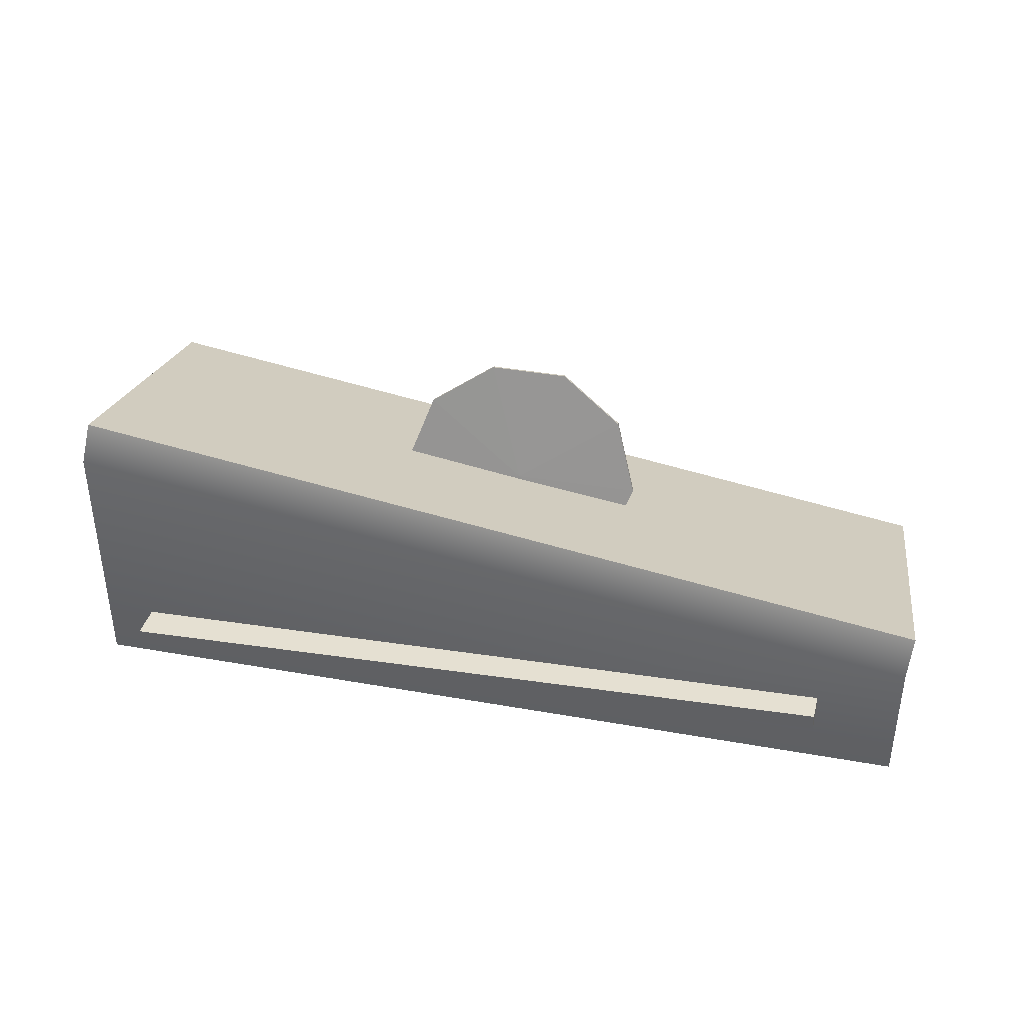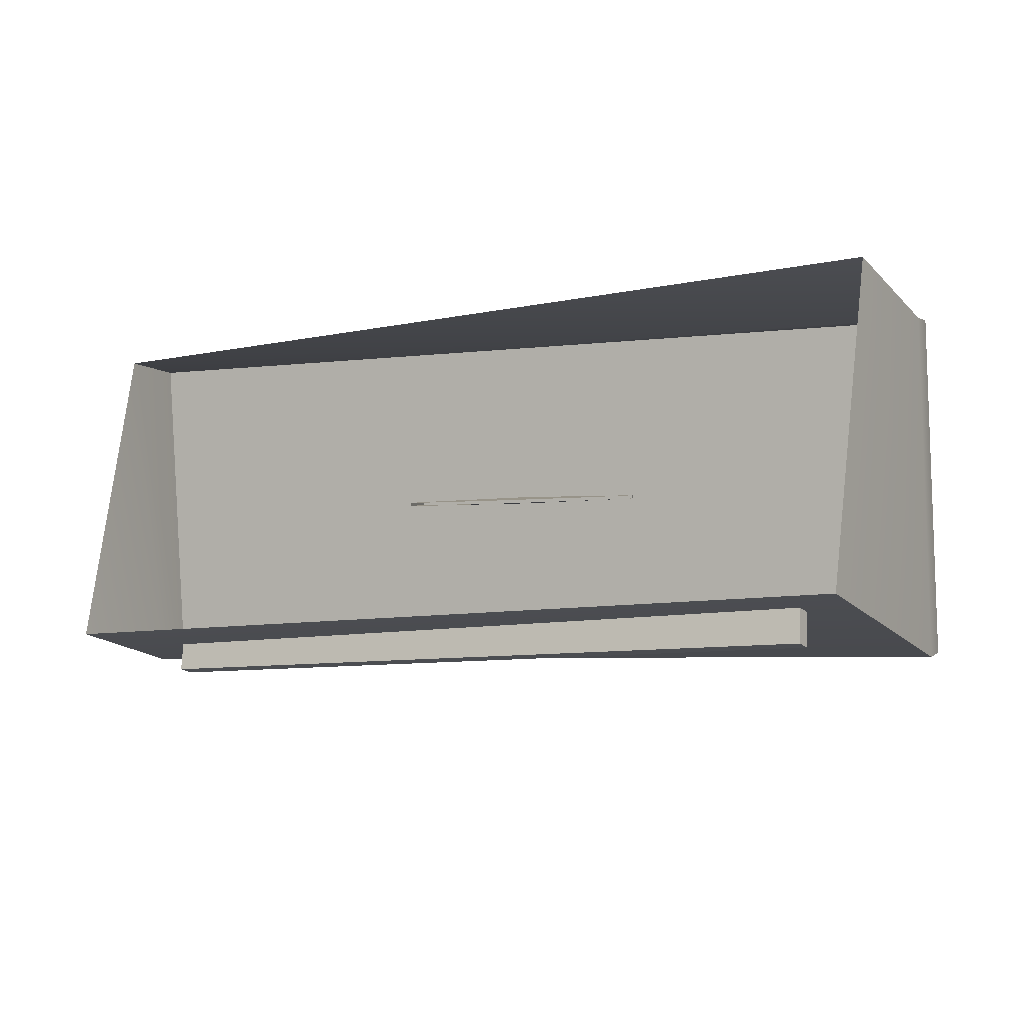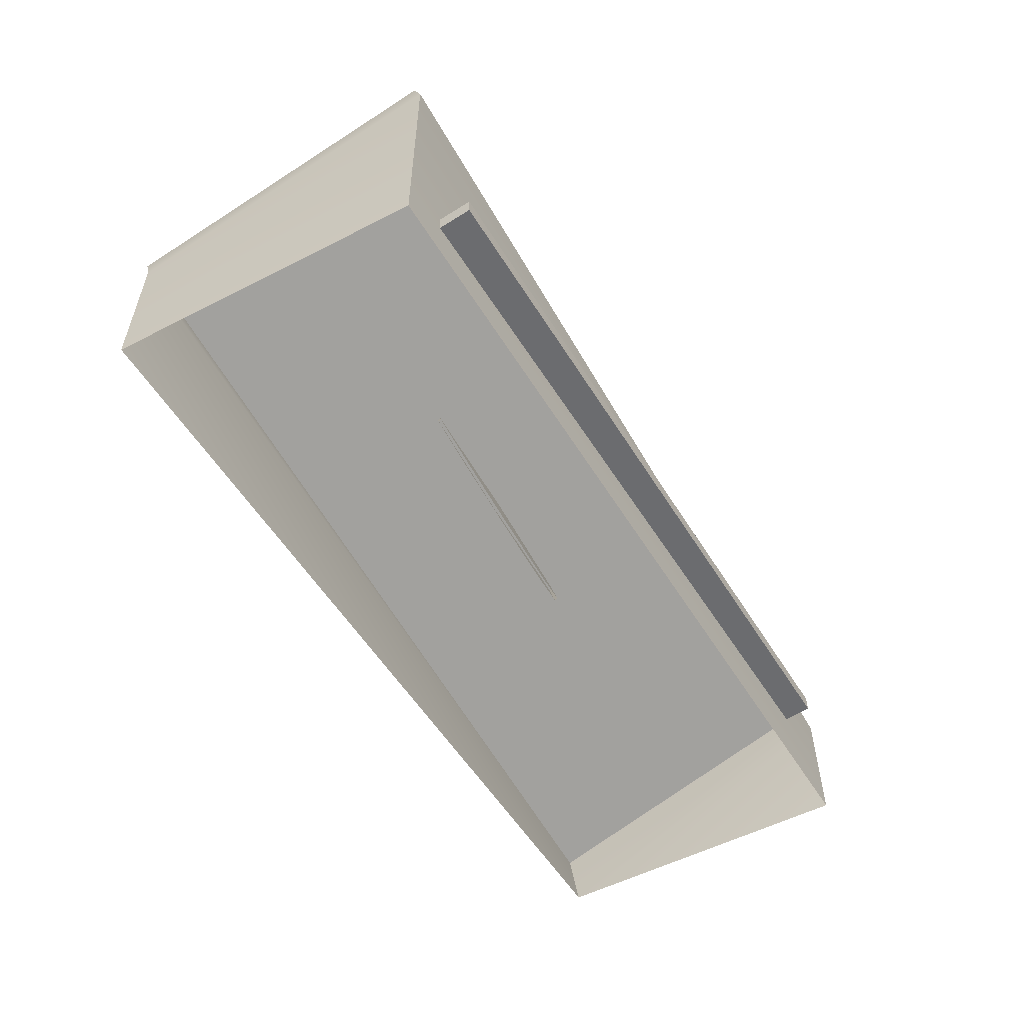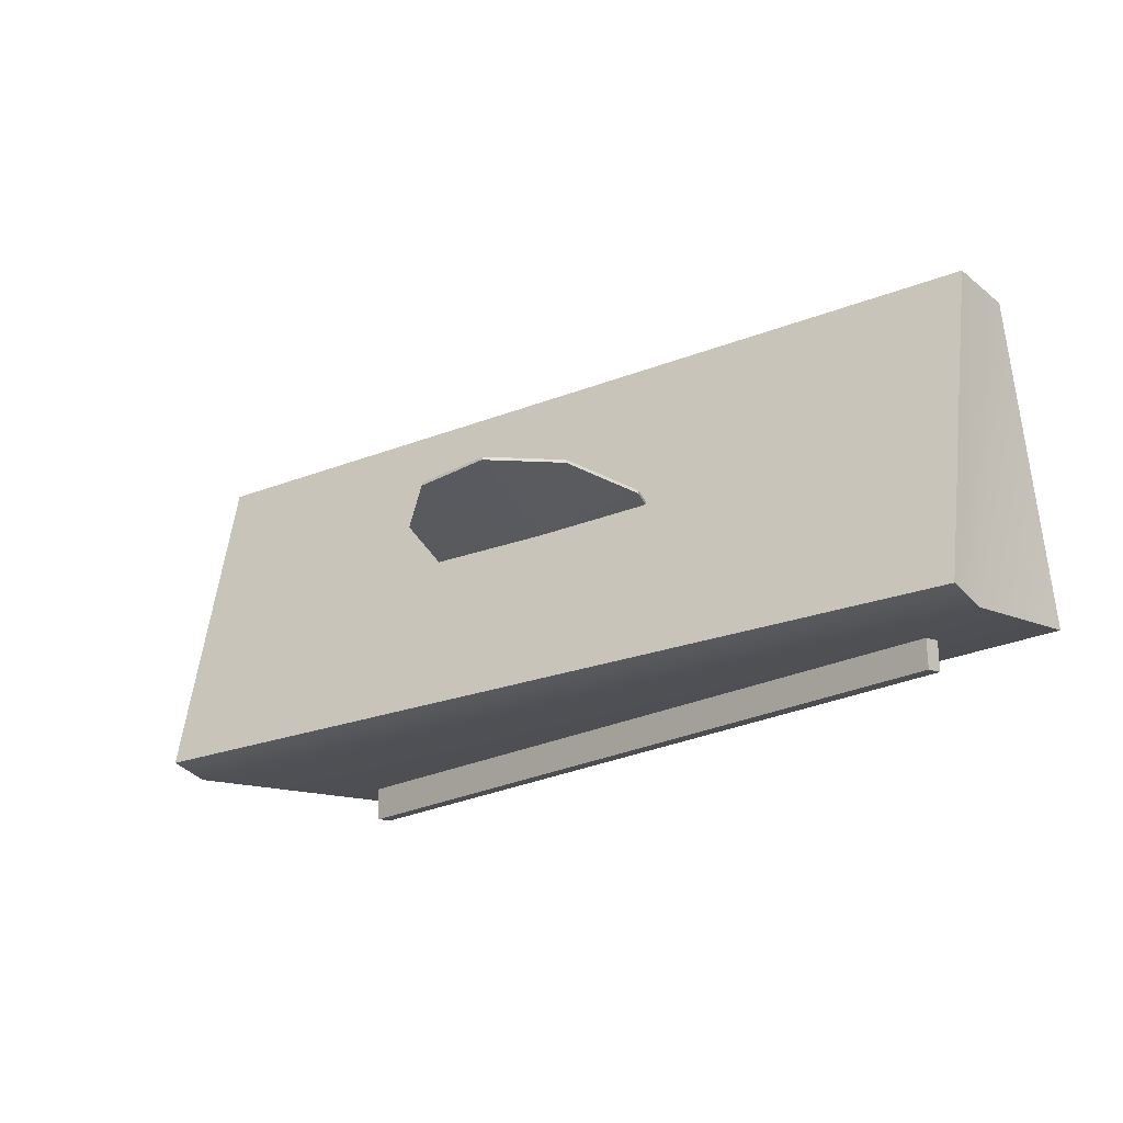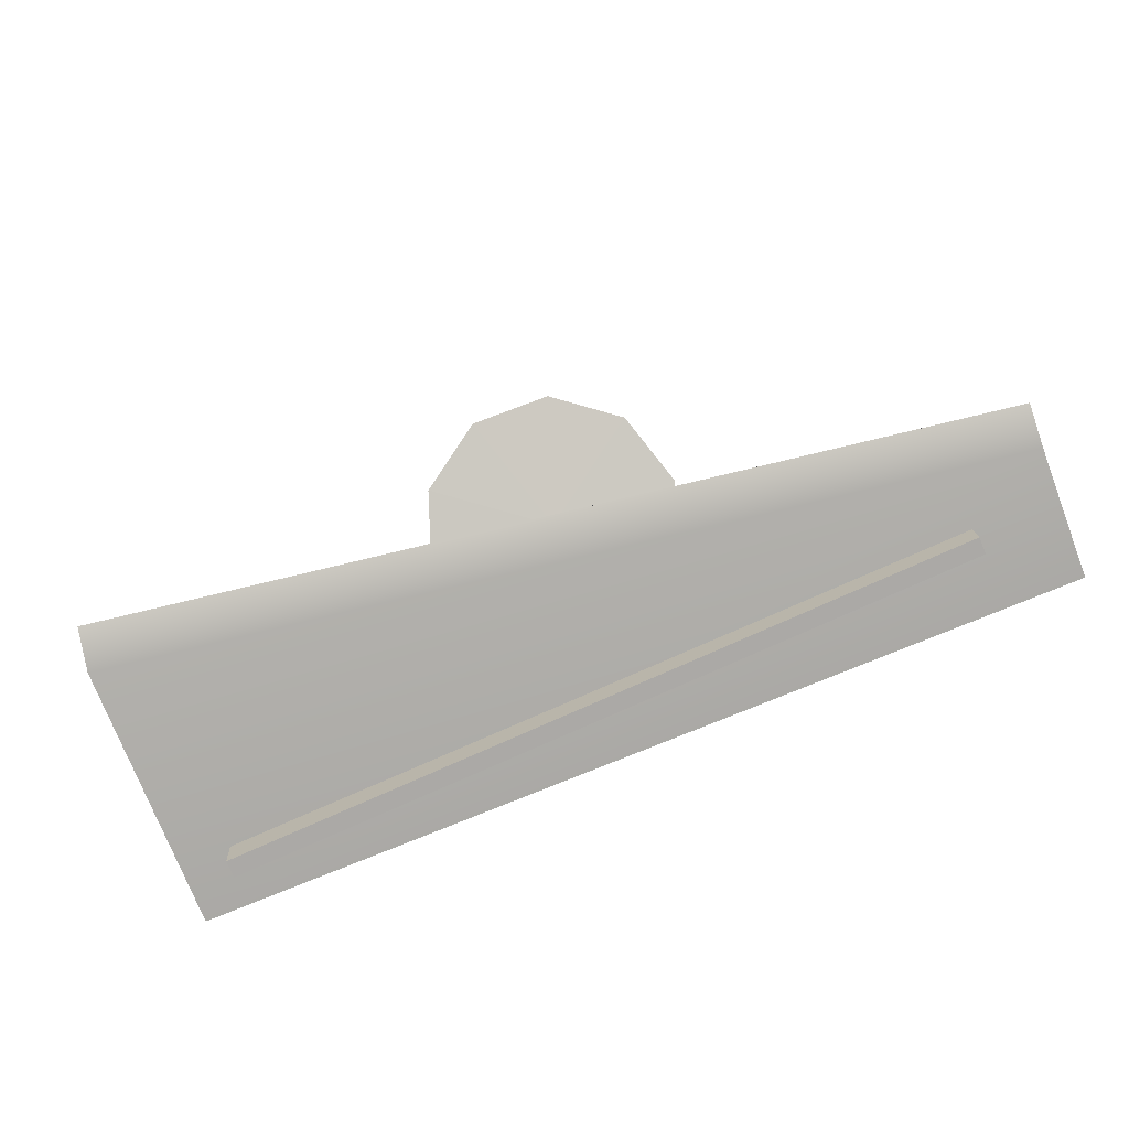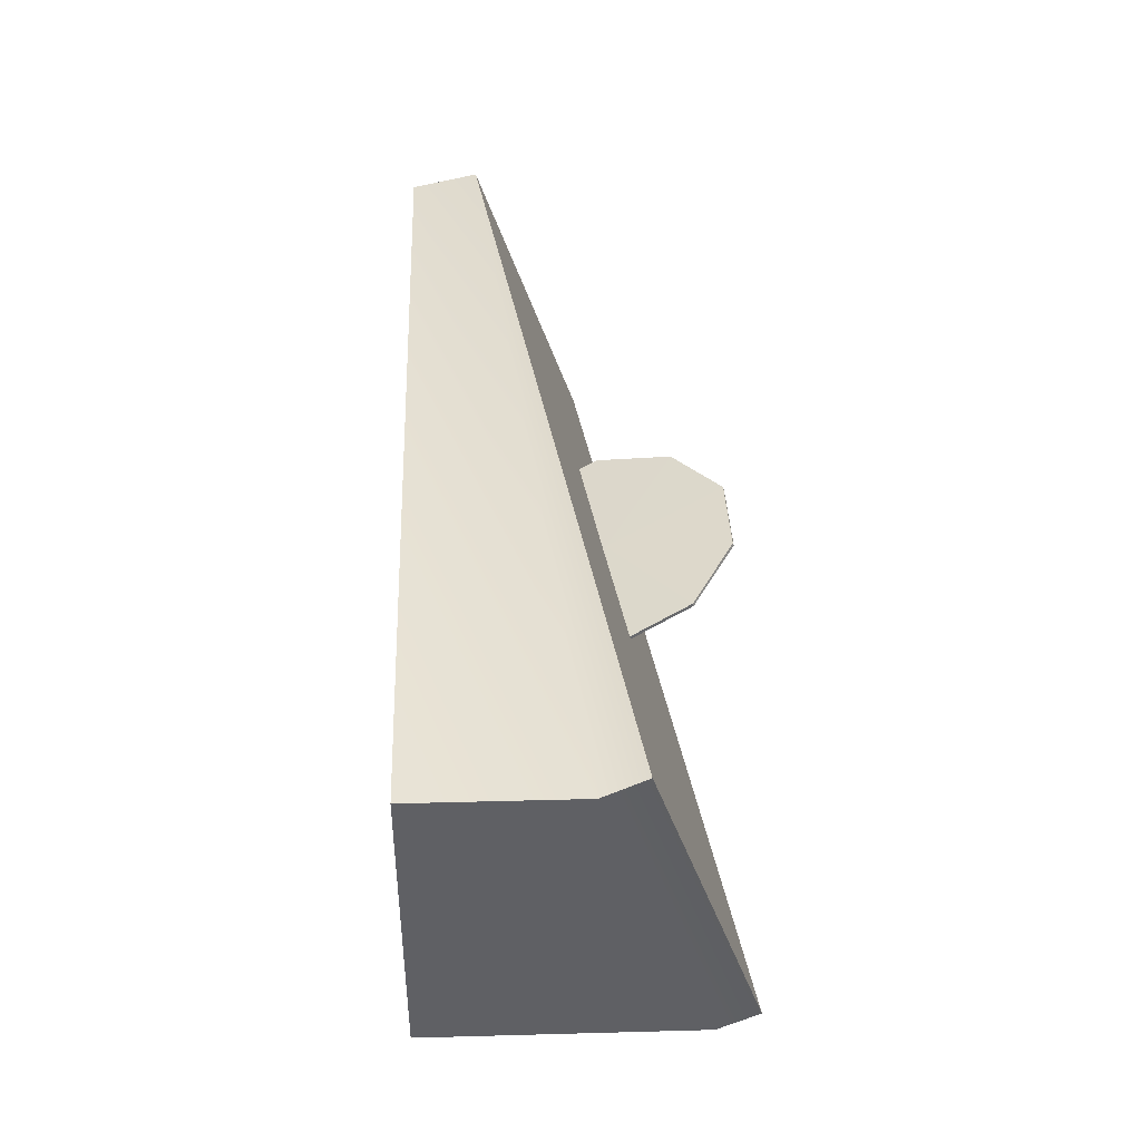
<metadata>
{"format":"obj","ext":"obj","renderer":"f3d","projection":"perspective","resolution":1024,"background":"white","views":[{"elev":38.8,"azim":-162.3,"up":"+Y"},{"elev":-18.4,"azim":30.0,"up":"+Z"},{"elev":-55.1,"azim":126.3,"up":"+Y"},{"elev":-13.5,"azim":-136.8,"up":"+Z"},{"elev":-73.2,"azim":-159.1,"up":"+Z"},{"elev":36.7,"azim":88.0,"up":"+Z"}]}
</metadata>
<code>
g default
v -12.88 -0.8342 6.424
v 14.37 4.066 3.99
v -14.26 3.271 -3.413
v 12.99 7.375 -5.848
v -12.97 1.226 6.82
v 14.2 5.362 4.451
v -14.35 4.538 -2.991
v 12.83 8.634 -5.429
v -11.64 1.251 -3.407
v 11.41 0.5024 -5.626
v -11.63 1.788 -3.409
v 11.43 1.039 -5.628
v -11.68 1.788 -4.532
v 11.38 1.039 -6.75
v -11.69 1.251 -4.53
v 11.36 0.5024 -6.749
v 3.172 7.353 1.024
v 1.214 8.669 1.721
v -1.223 8.593 2.041
v -3.209 7.153 1.862
v -3.986 4.901 1.252
v -3.256 2.695 0.4438
v -1.298 1.379 -0.2534
v 1.139 1.456 -0.5735
v 3.126 2.895 -0.3943
v 3.902 5.148 0.2158
v 3.186 7.322 1.121
v 1.228 8.638 1.819
v -1.209 8.562 2.139
v -3.196 7.122 1.959
v -3.972 4.869 1.349
v -3.242 2.664 0.5415
v -1.284 1.348 -0.1556
v 1.153 1.424 -0.4757
v 3.139 2.864 -0.2966
v 3.916 5.117 0.3135
v -0.02073 4.976 0.8838
v -0.04934 5.041 0.6814
v -14.26 -0.8342 -3.413
v 12.99 -0.8342 -5.848
v 14.37 -0.8342 3.99
g TableSaw_brokenCOL:polySurface8
f 5 1 2 6
f 3 7 8 4
f 4 8 6 2
f 7 3 1 5
f 5 6 8 7
f 11 12 14 13
f 13 14 16 15
f 15 16 10 9
f 10 16 14 12
f 15 9 11 13
f 17 27 36 26
f 27 17 18 28
f 28 18 19 29
f 29 19 20 30
f 30 20 21 31
f 31 21 22 32
f 38 17 26
f 18 17 38
f 19 18 38
f 20 19 38
f 21 20 38
f 22 21 38
f 23 22 38
f 24 23 38
f 25 24 38
f 26 25 38
f 28 29 37
f 37 29 30
f 37 30 31
f 37 31 32
f 37 32 33
f 37 33 34
f 37 34 35
f 37 35 36
f 37 36 27
f 37 27 28
f 1 3 39
f 3 4 40 39
f 4 2 41 40
f 1 41 2

</code>
